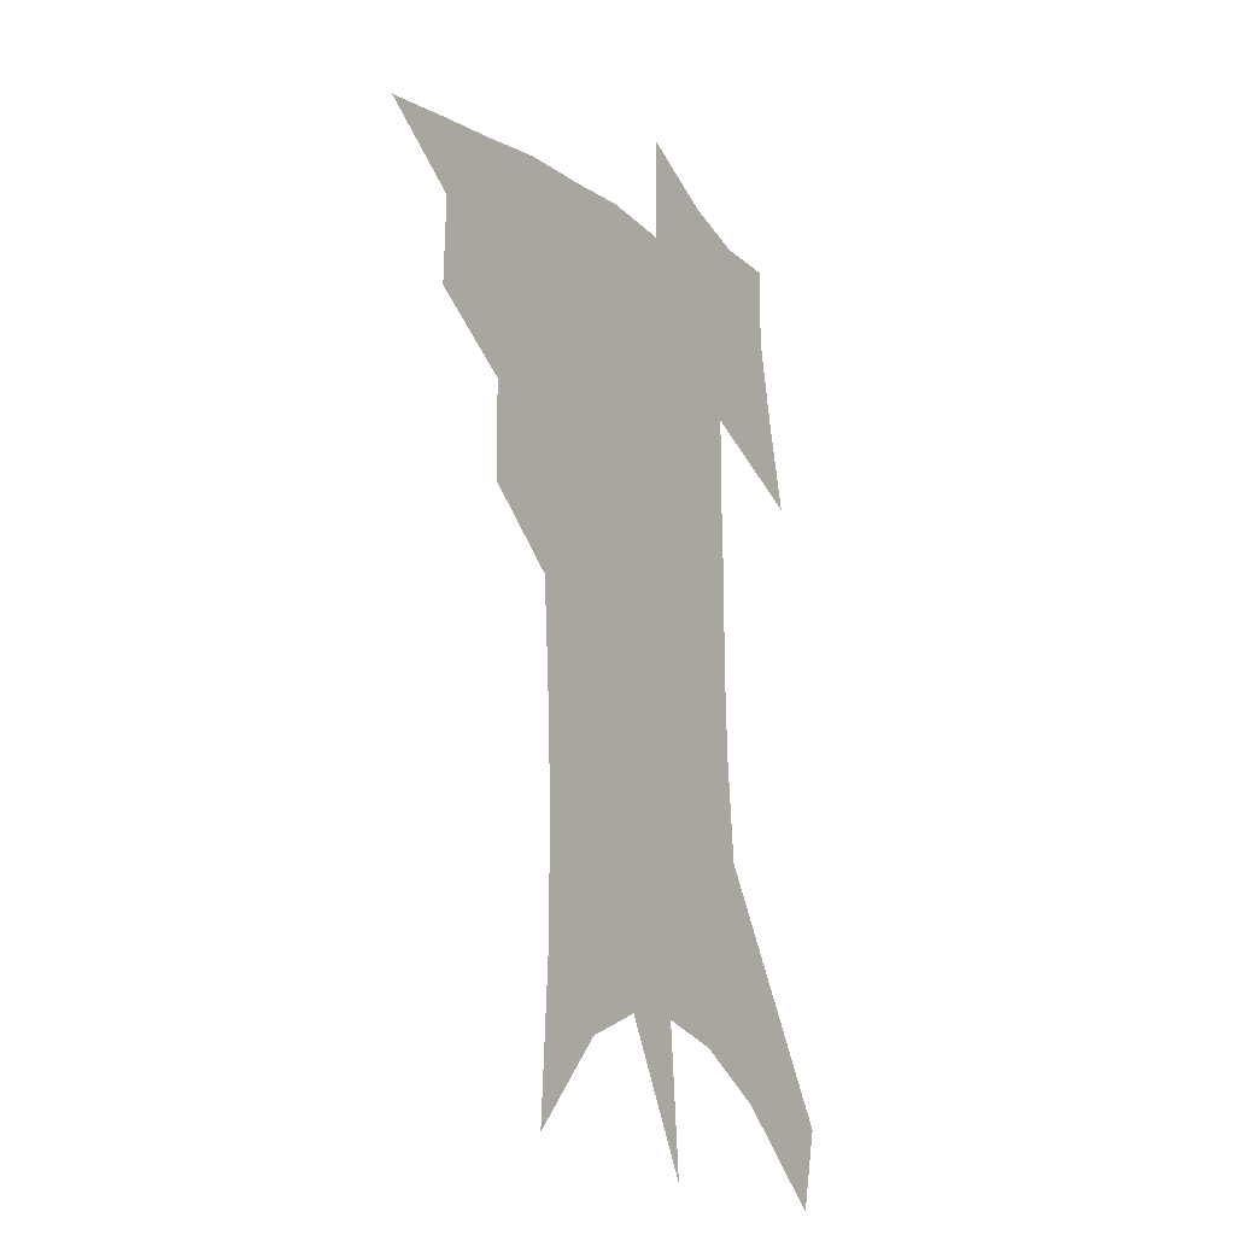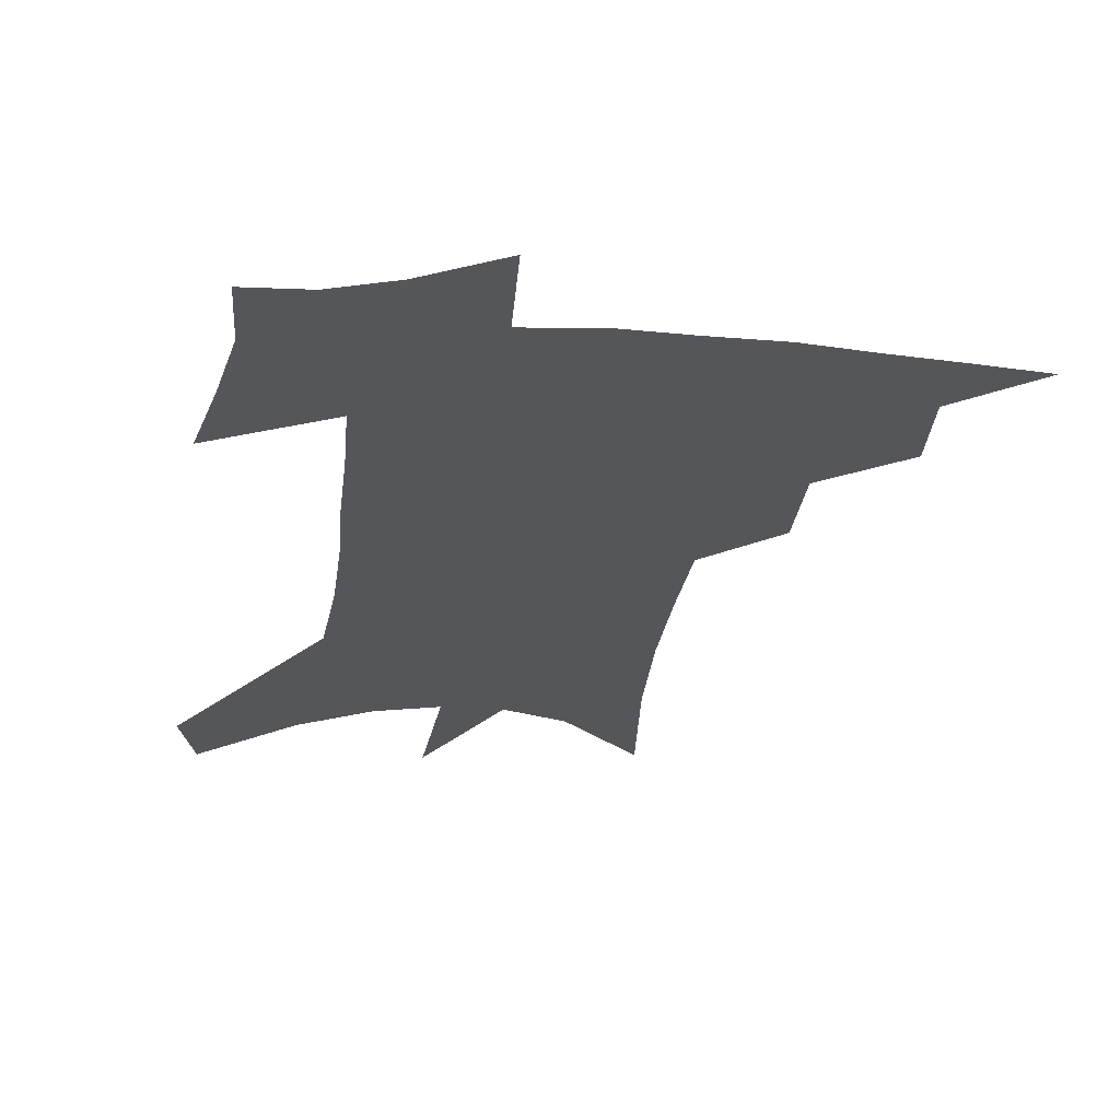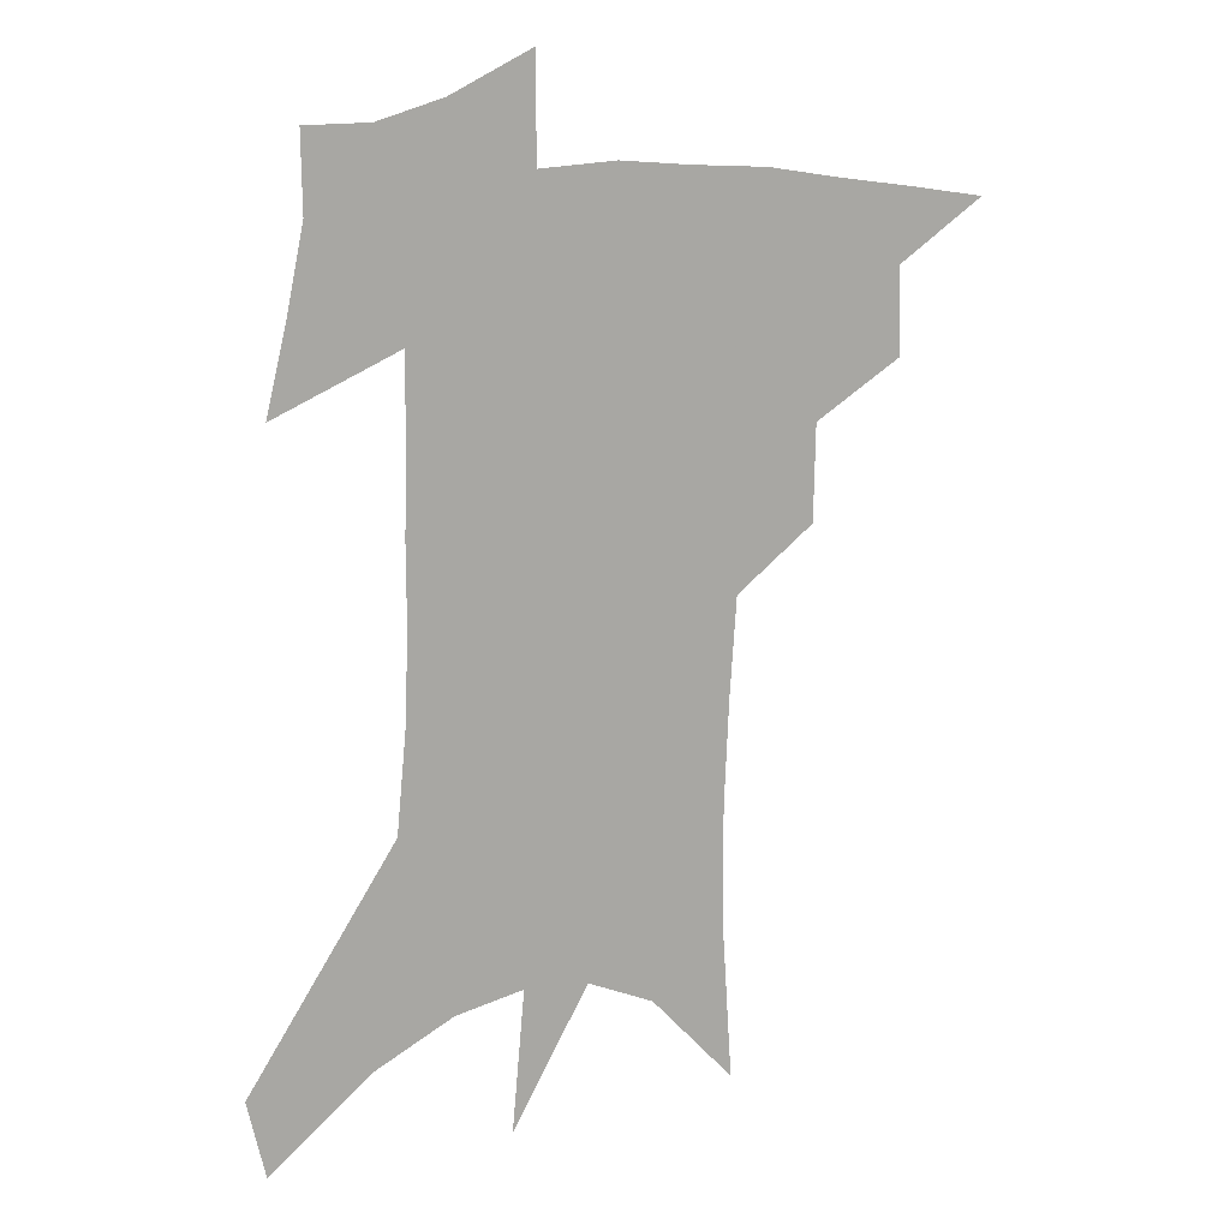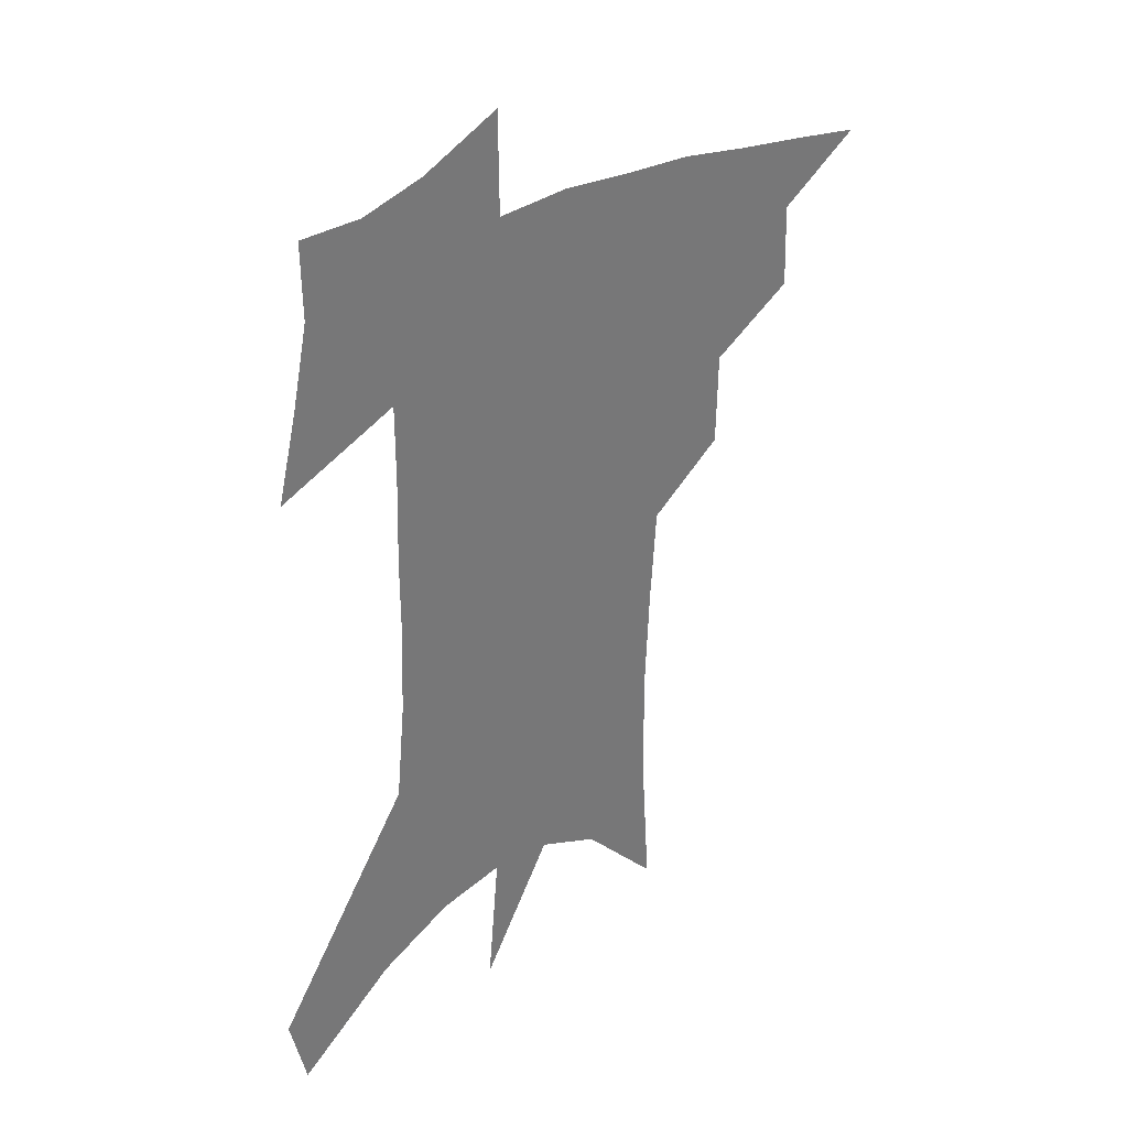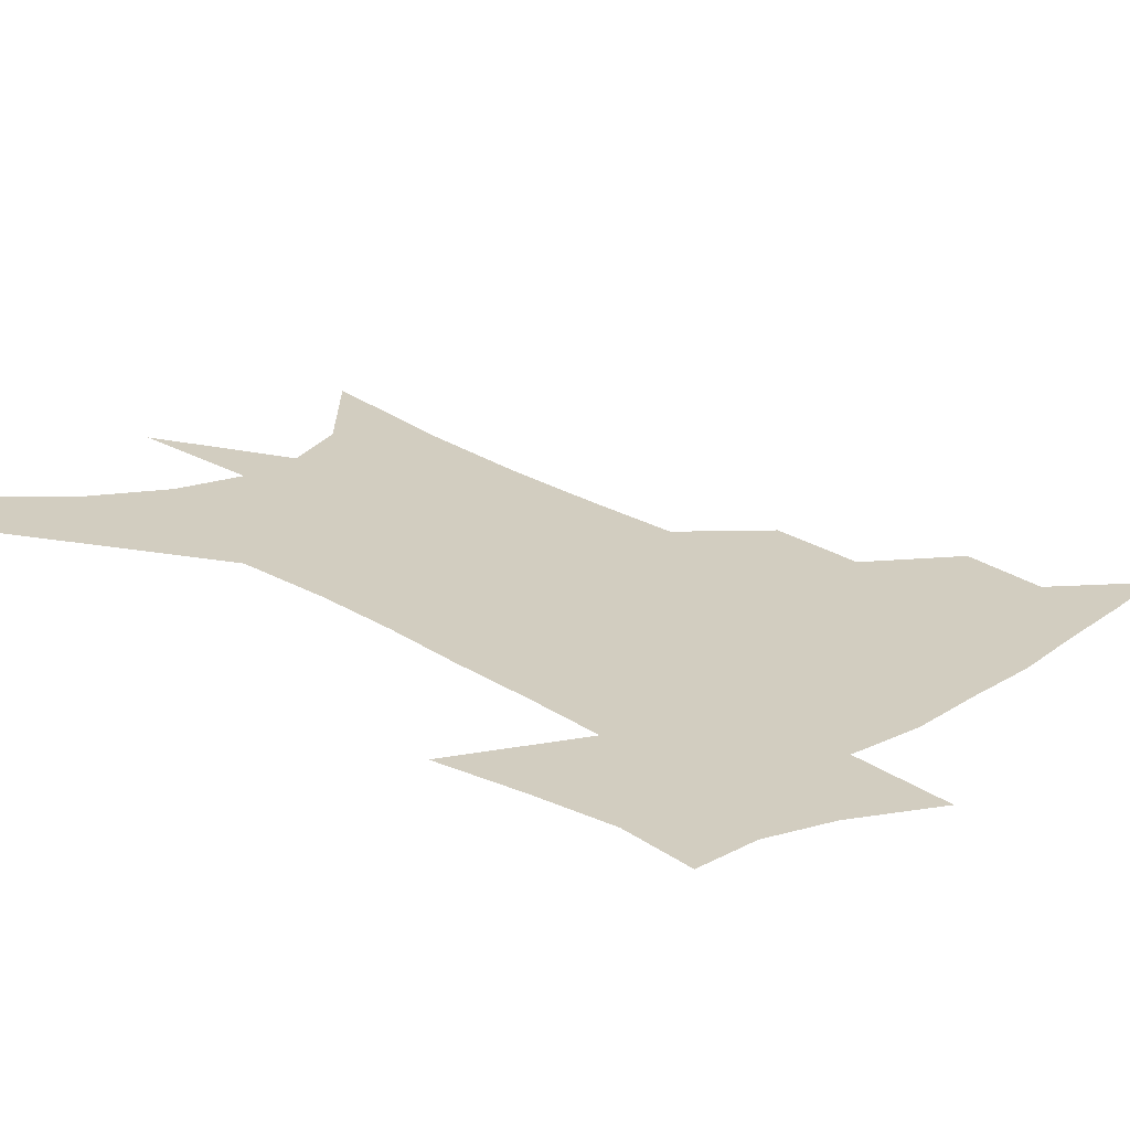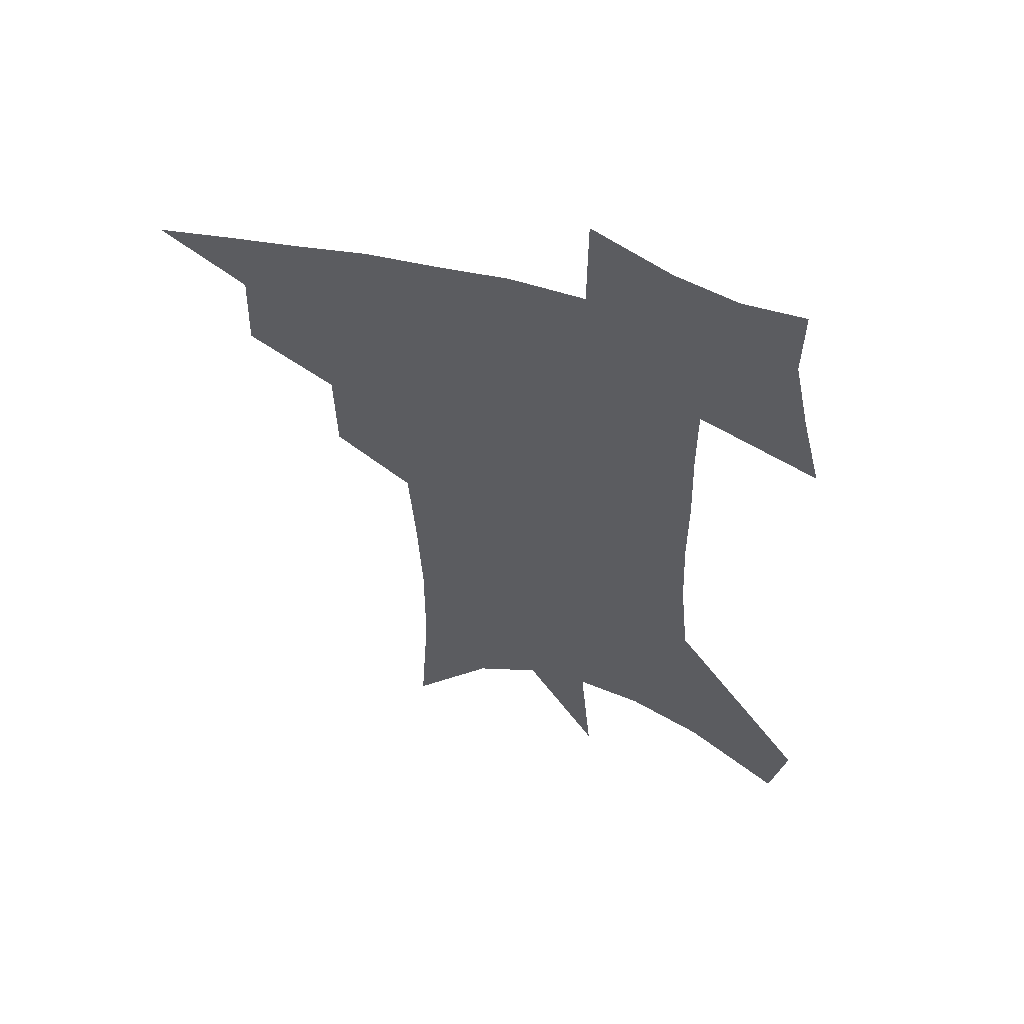
<metadata>
{"format":"obj","ext":"obj","renderer":"f3d","projection":"perspective","resolution":1024,"background":"white","views":[{"elev":-16.7,"azim":-57.8,"up":"+Y"},{"elev":-25.2,"azim":175.1,"up":"+Z"},{"elev":14.3,"azim":161.6,"up":"+Y"},{"elev":34.9,"azim":142.5,"up":"+Y"},{"elev":24.5,"azim":138.0,"up":"+Z"},{"elev":57.9,"azim":15.3,"up":"+Y"}]}
</metadata>
<code>
v 473.2 436.3 0
v 501 384.4 0
v 501.9 414.8 0
v 498.2 440.1 0
v 531.1 330.1 0
v 530.5 364.1 0
v 529.4 393 0
v 527.7 418.9 0
v 524.1 443.7 0
v 558 135.6 0
v 561.4 191 0
v 561.6 234.5 0
v 560 272.2 0
v 557.7 307.6 0
v 556.6 342.6 0
v 555.6 371.8 0
v 554.4 397.8 0
v 552.3 422.1 0
v 548.8 447.7 0
v 586.8 167.2 0
v 585.9 210.4 0
v 584.4 249.5 0
v 582.6 285.6 0
v 580.5 317.3 0
v 579.4 348.1 0
v 578.6 375 0
v 578.4 401.1 0
v 576.6 424.5 0
v 574.8 449 0
v 609.9 176.7 0
v 607.6 216.1 0
v 605.5 250.2 0
v 603.5 290.7 0
v 601.9 319.6 0
v 601.3 351 0
v 601 377.3 0
v 601.2 402.4 0
v 601.2 425.5 0
v 599.3 451 0
v 636.9 126.1 0
v 632.4 177.4 0
v 629.1 219.2 0
v 626.5 255.6 0
v 624.4 290.9 0
v 623.1 323.1 0
v 622.9 350.4 0
v 622.7 378.9 0
v 623.5 402.3 0
v 624.4 425.6 0
v 625.9 449 0
v 626.1 486.1 0
v 656.5 171 0
v 651.8 214 0
v 648.1 252 0
v 646.6 284.4 0
v 645.8 315.3 0
v 645.7 344.3 0
v 644.9 374.7 0
v 645.5 400.6 0
v 646.7 424 0
v 649.4 446.4 0
v 654.5 471.4 0
v 684.2 155.1 0
v 679.1 197.6 0
v 674.7 235.6 0
v 671.3 271.9 0
v 670 304.1 0
v 670.1 334 0
v 669.2 365.7 0
v 669.2 395 0
v 668.3 420.9 0
v 670.7 443 0
v 677.5 464.3 0
v 721.2 122.3 0
v 727.5 150.4 0
v 713.3 374.1 0
v 705.7 406.3 0
v 699.7 436 0
v 700 463.8 0
f 3 4 1
f 6 7 2
f 2 7 3
f 7 8 3
f 3 8 4
f 8 9 4
f 14 15 5
f 5 15 6
f 15 16 6
f 6 16 7
f 16 17 7
f 7 17 8
f 17 18 8
f 8 18 9
f 18 19 9
f 10 20 11
f 20 21 11
f 11 21 12
f 21 22 12
f 12 22 13
f 22 23 13
f 13 23 14
f 23 24 14
f 14 24 15
f 24 25 15
f 15 25 16
f 25 26 16
f 16 26 17
f 26 27 17
f 17 27 18
f 27 28 18
f 18 28 19
f 28 29 19
f 20 30 21
f 30 31 21
f 21 31 22
f 31 32 22
f 22 32 23
f 32 33 23
f 23 33 24
f 33 34 24
f 24 34 25
f 34 35 25
f 25 35 26
f 35 36 26
f 26 36 27
f 36 37 27
f 27 37 28
f 37 38 28
f 28 38 29
f 38 39 29
f 40 41 30
f 30 41 31
f 41 42 31
f 31 42 32
f 42 43 32
f 32 43 33
f 43 44 33
f 33 44 34
f 44 45 34
f 34 45 35
f 45 46 35
f 35 46 36
f 46 47 36
f 36 47 37
f 47 48 37
f 37 48 38
f 48 49 38
f 38 49 39
f 49 50 39
f 41 52 42
f 52 53 42
f 42 53 43
f 53 54 43
f 43 54 44
f 54 55 44
f 44 55 45
f 55 56 45
f 45 56 46
f 56 57 46
f 46 57 47
f 57 58 47
f 47 58 48
f 58 59 48
f 48 59 49
f 59 60 49
f 49 60 50
f 60 61 50
f 50 61 51
f 61 62 51
f 52 63 53
f 63 64 53
f 53 64 54
f 64 65 54
f 54 65 55
f 65 66 55
f 55 66 56
f 66 67 56
f 56 67 57
f 67 68 57
f 57 68 58
f 68 69 58
f 58 69 59
f 69 70 59
f 59 70 60
f 70 71 60
f 60 71 61
f 71 72 61
f 61 72 62
f 72 73 62
f 63 74 64
f 74 75 64
f 64 75 65
f 70 76 71
f 76 77 71
f 71 77 72
f 77 78 72
f 72 78 73
f 78 79 73

</code>
